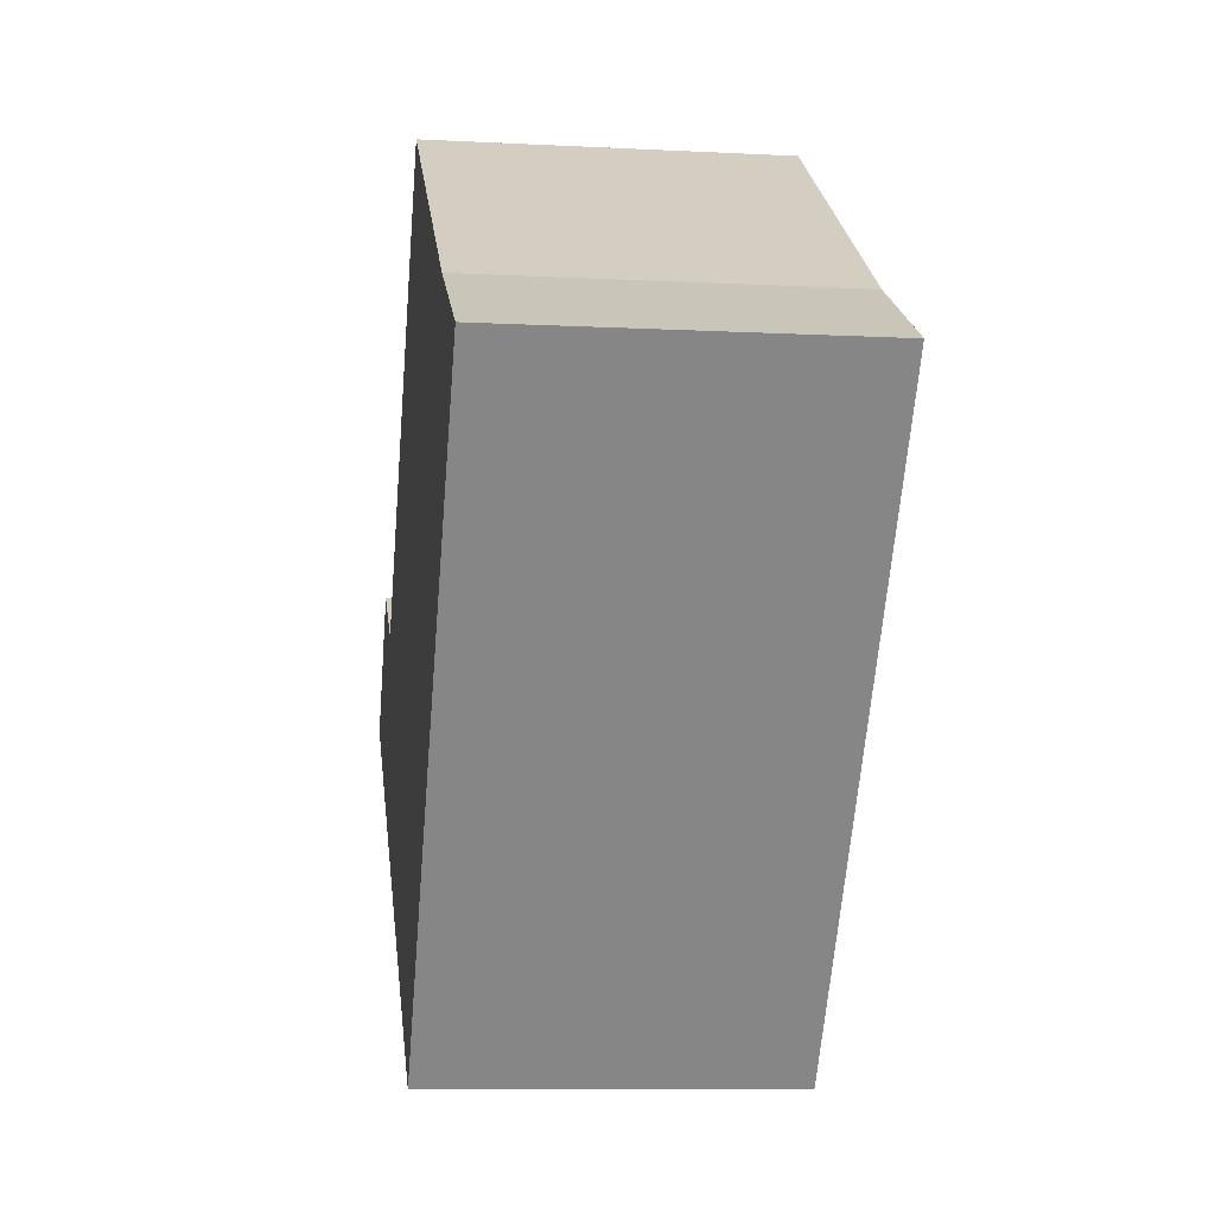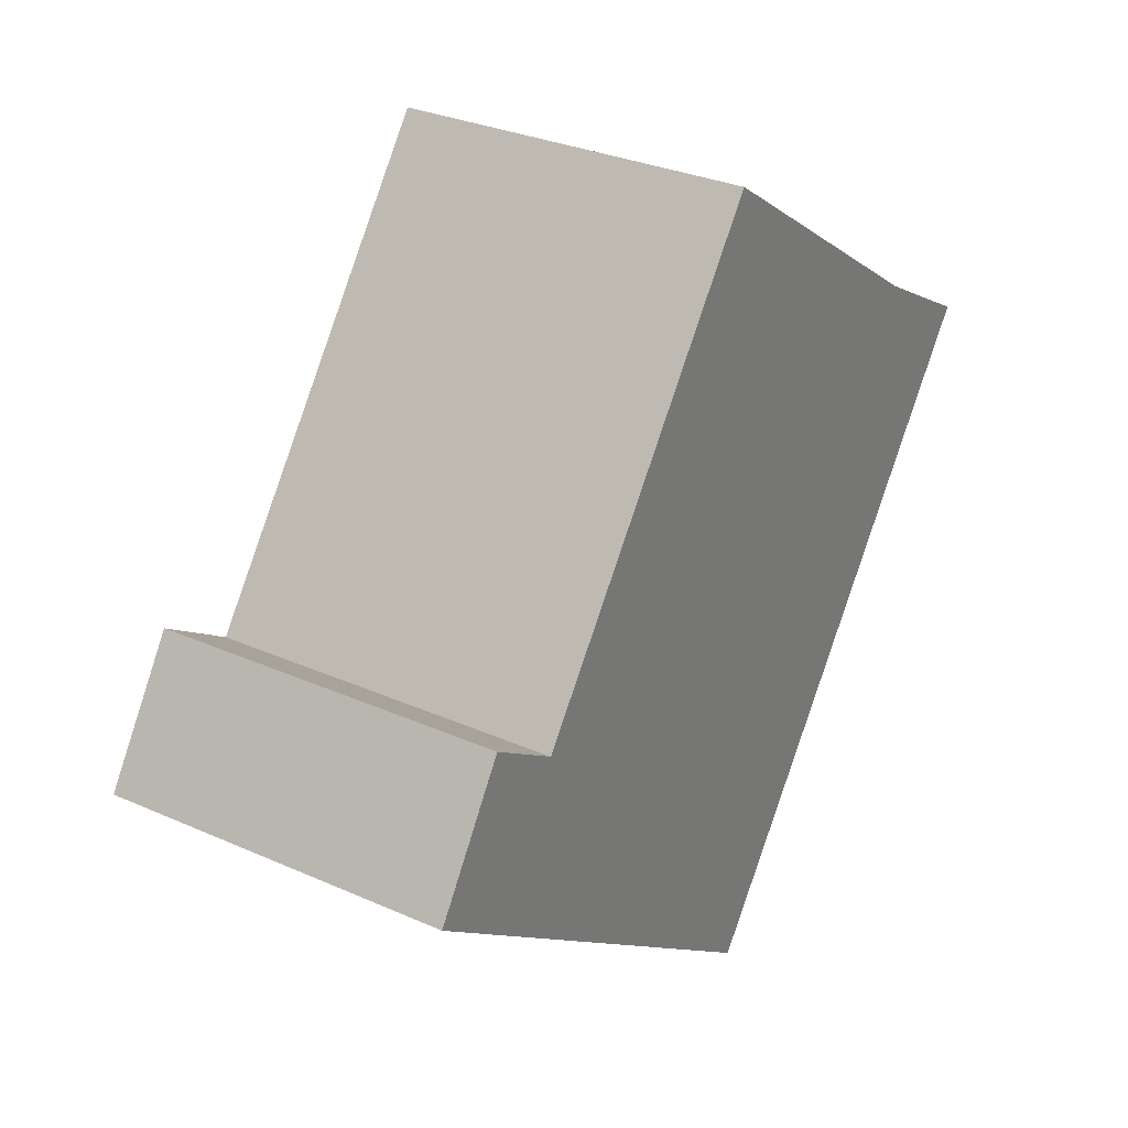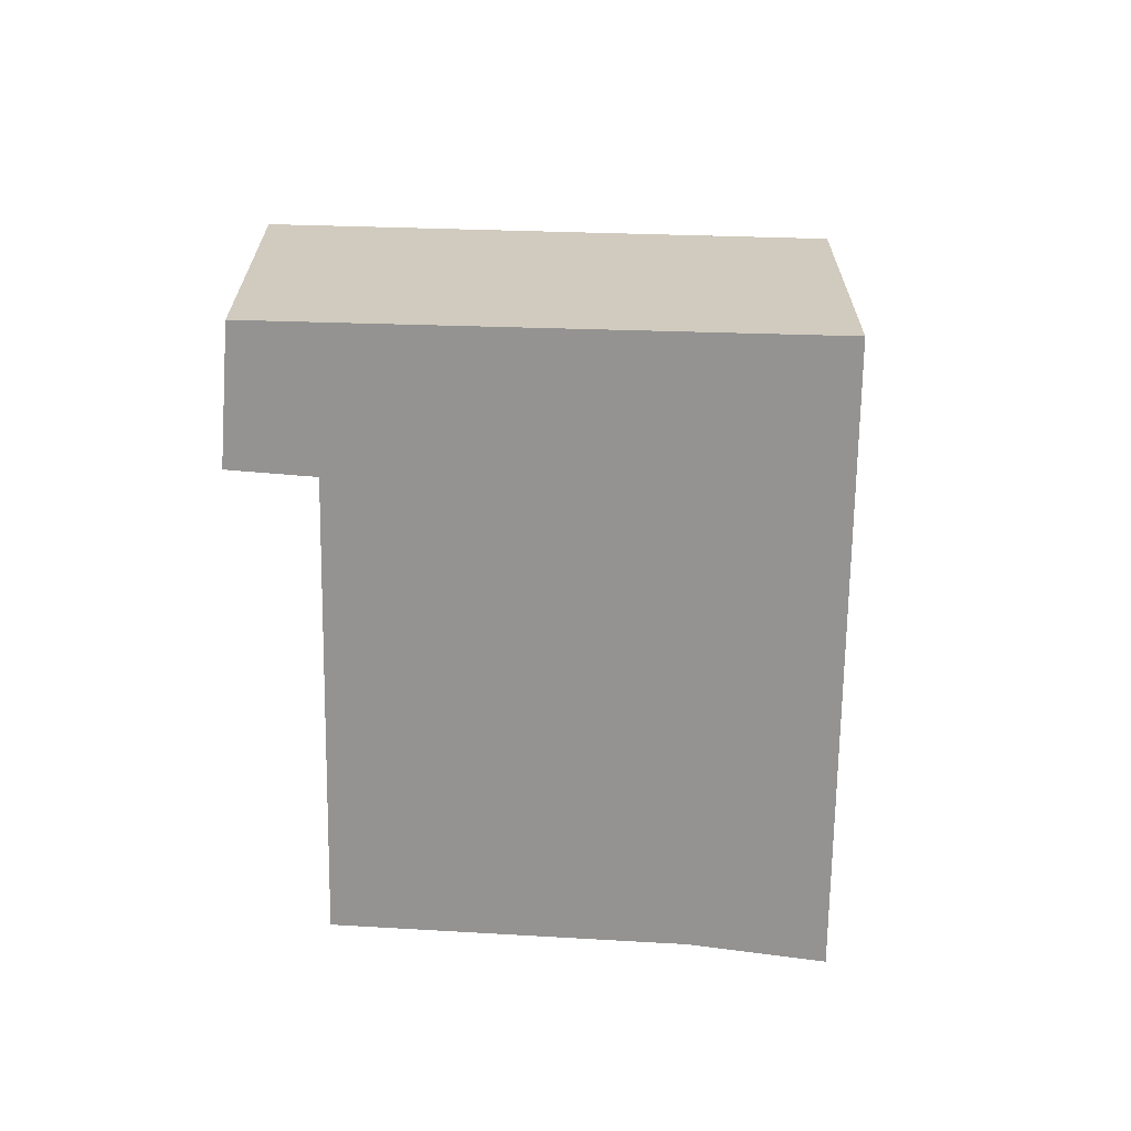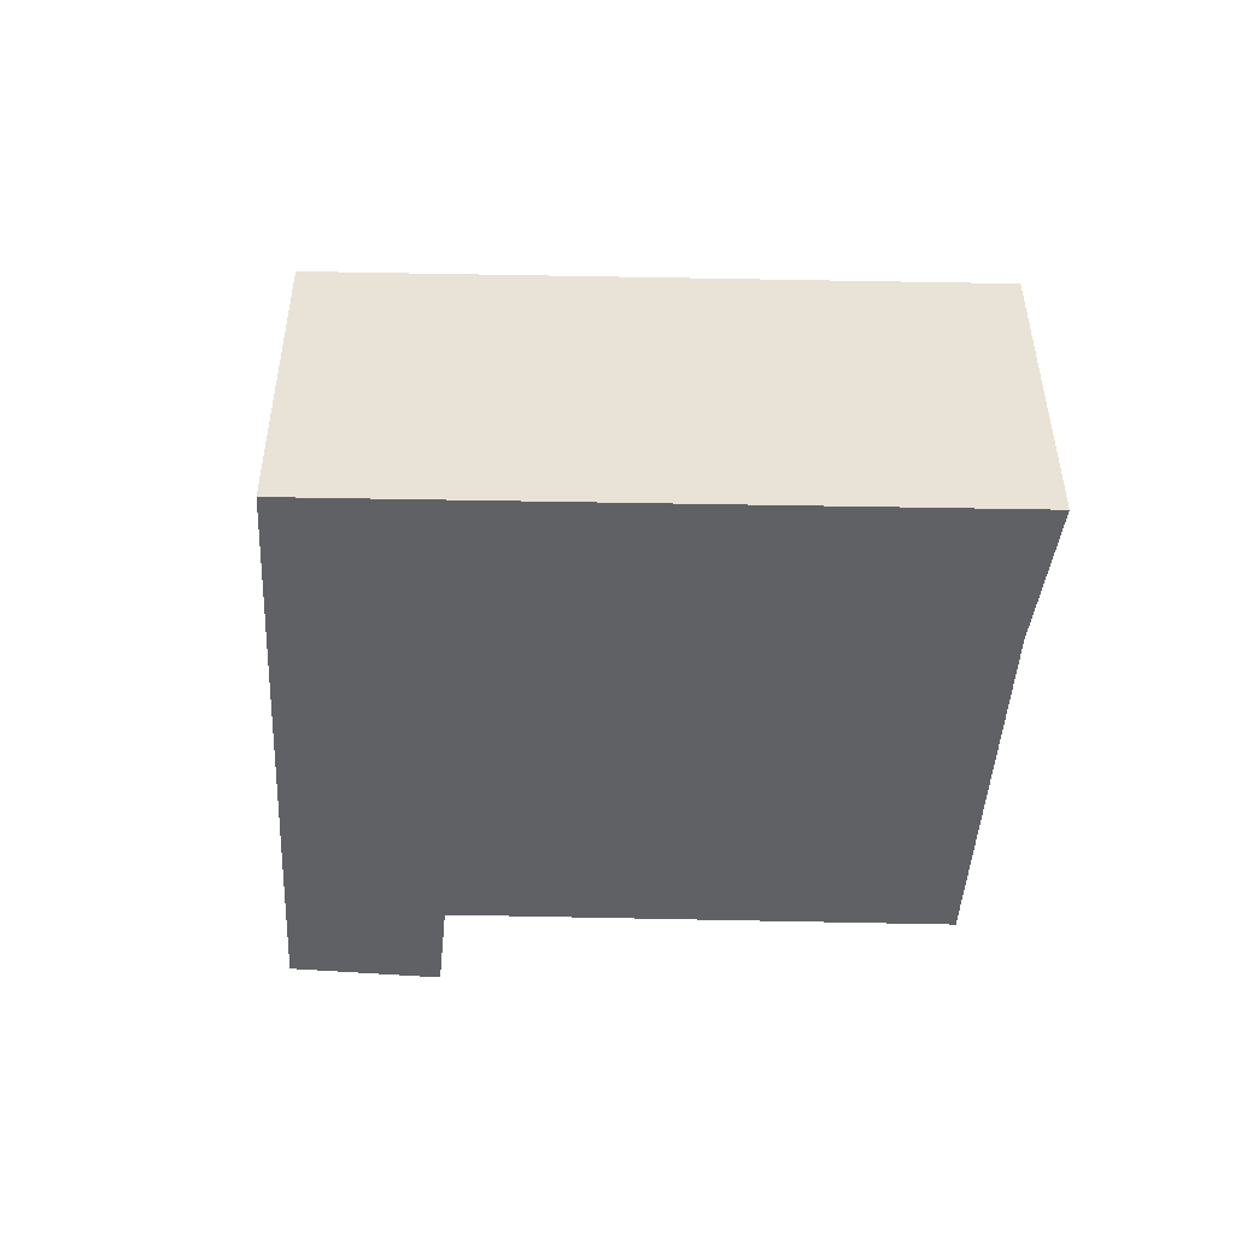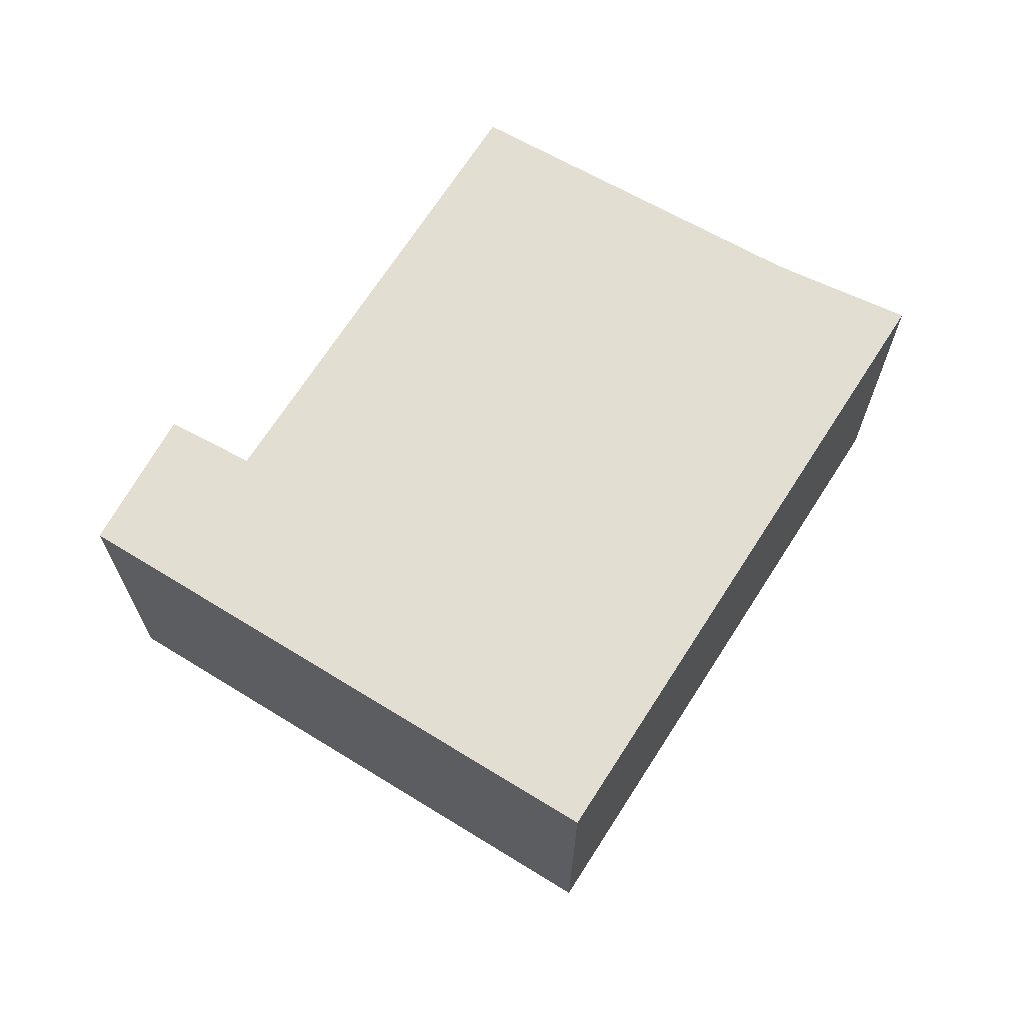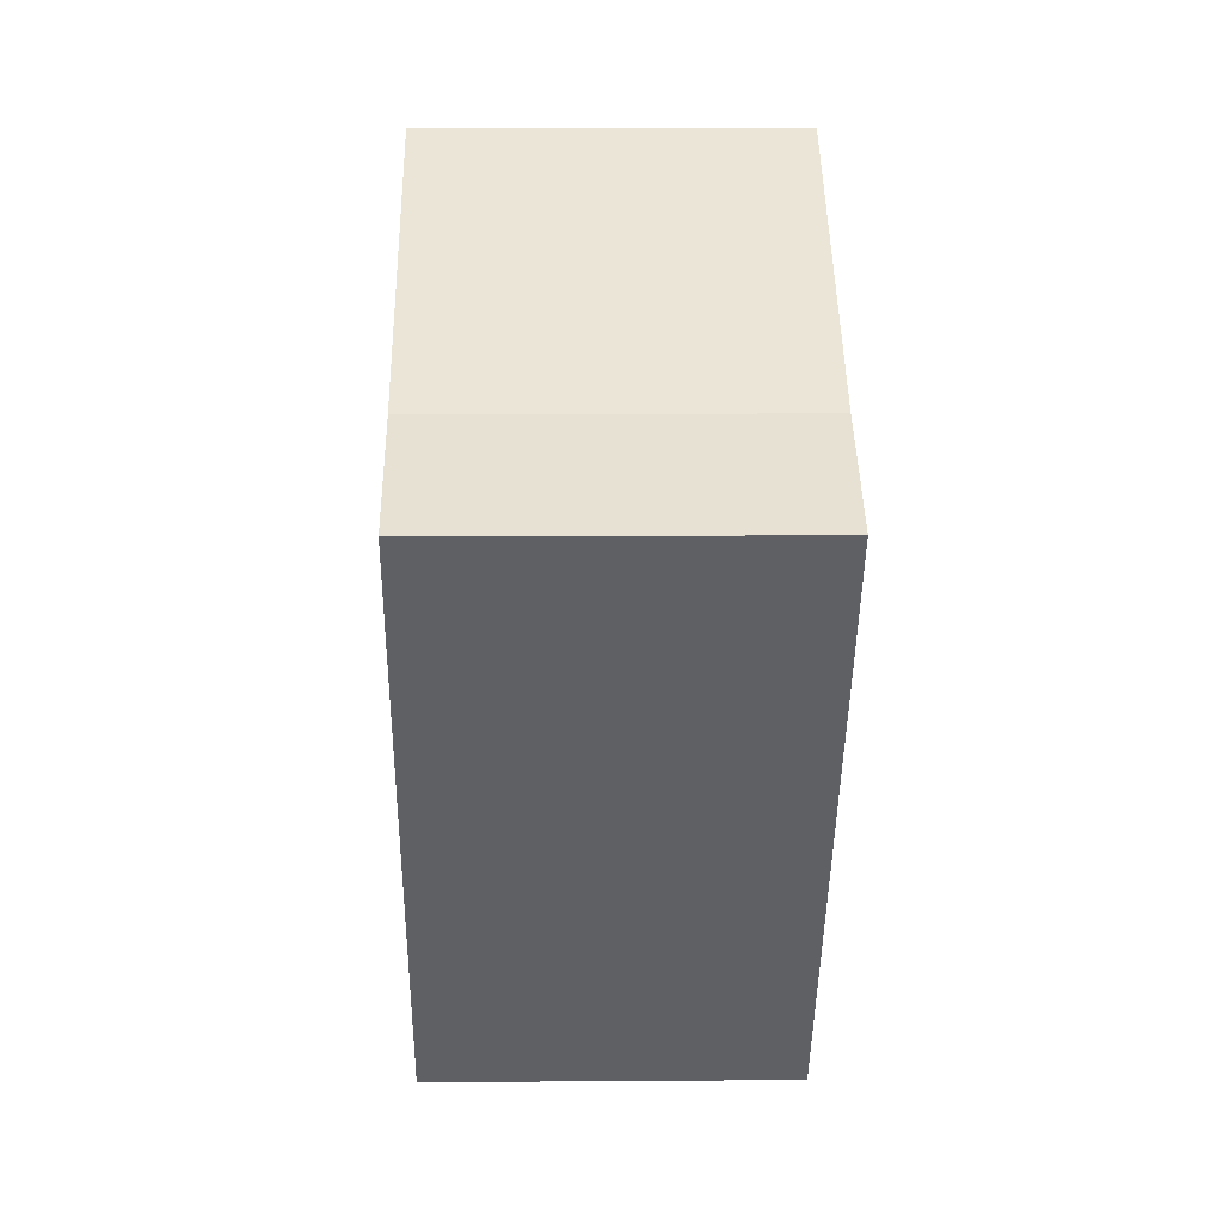
<metadata>
{"format":"obj","ext":"obj","renderer":"f3d","projection":"perspective","resolution":1024,"background":"white","views":[{"elev":-8.9,"azim":-97.9,"up":"+Z"},{"elev":30.5,"azim":122.7,"up":"+Z"},{"elev":-66.8,"azim":142.4,"up":"+Y"},{"elev":-49.1,"azim":-128.2,"up":"+Y"},{"elev":68.0,"azim":175.6,"up":"+Y"},{"elev":10.1,"azim":-91.1,"up":"+Z"}]}
</metadata>
<code>
v  0.927 2.741 0.52
v  0.075 2.741 -0.1
v  0 2.741 1.678e-16
v  3.29 2.741 -4.361
v  6.685 2.741 -1.889
v  1.025 2.741 0.575
v  5.863 2.741 -0.964
v  3.491 2.741 2.232
v  5.946 2.741 -0.91
v  6.483 2.741 -0.564
v  7.134 2.741 -1.562
v  0 0 0
v  0.075 6.123e-18 -0.1
v  3.29 2.67e-16 -4.361
v  1.025 -3.521e-17 0.575
v  0.927 -3.184e-17 0.52
v  3.491 -1.367e-16 2.232
v  5.863 5.903e-17 -0.964
v  6.483 3.454e-17 -0.564
v  5.946 5.572e-17 -0.91
v  7.134 9.564e-17 -1.562
v  6.685 1.157e-16 -1.889
g defaultobject
f 1 2 3
f 2 1 4
f 4 1 5
f 5 1 6
f 5 6 7
f 7 6 8
f 5 7 9
f 5 9 10
f 5 10 11
f 2 12 3
f 12 2 4
f 12 4 13
f 13 4 14
f 12 1 3
f 1 12 6
f 6 12 15
f 15 12 16
f 15 8 6
f 8 15 17
f 18 9 7
f 9 18 10
f 10 18 19
f 19 18 20
f 17 7 8
f 7 17 18
f 19 11 10
f 11 19 21
f 21 5 11
f 5 21 4
f 4 21 14
f 14 21 22
f 19 22 21
f 22 19 14
f 14 19 20
f 14 20 18
f 14 18 17
f 14 17 13
f 13 17 15
f 13 15 16
f 13 16 12

</code>
